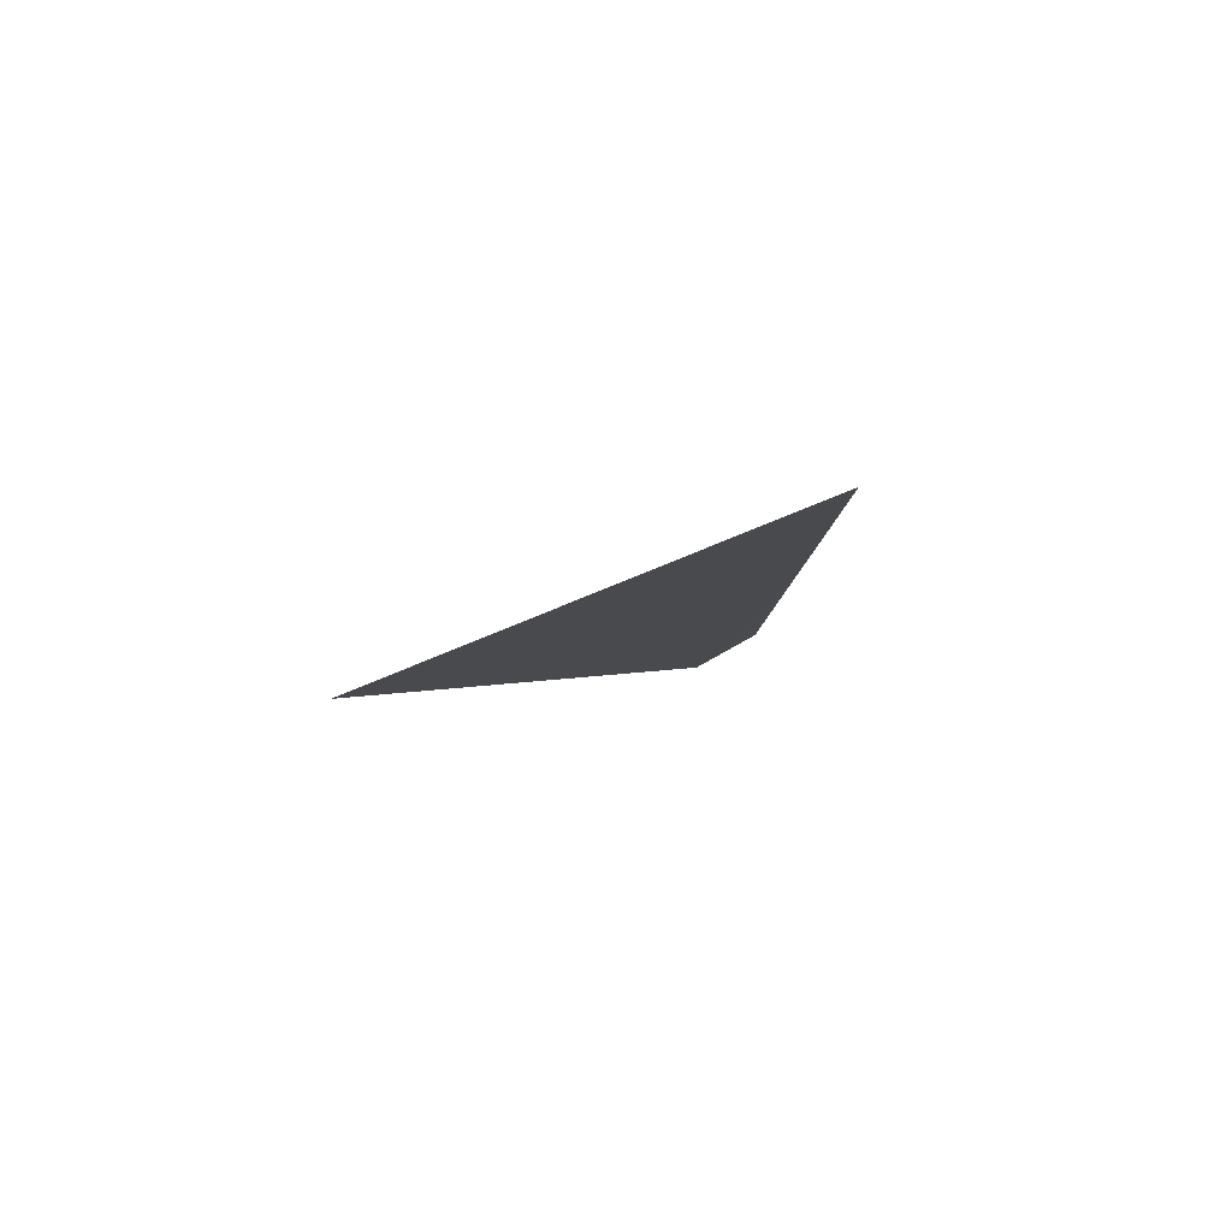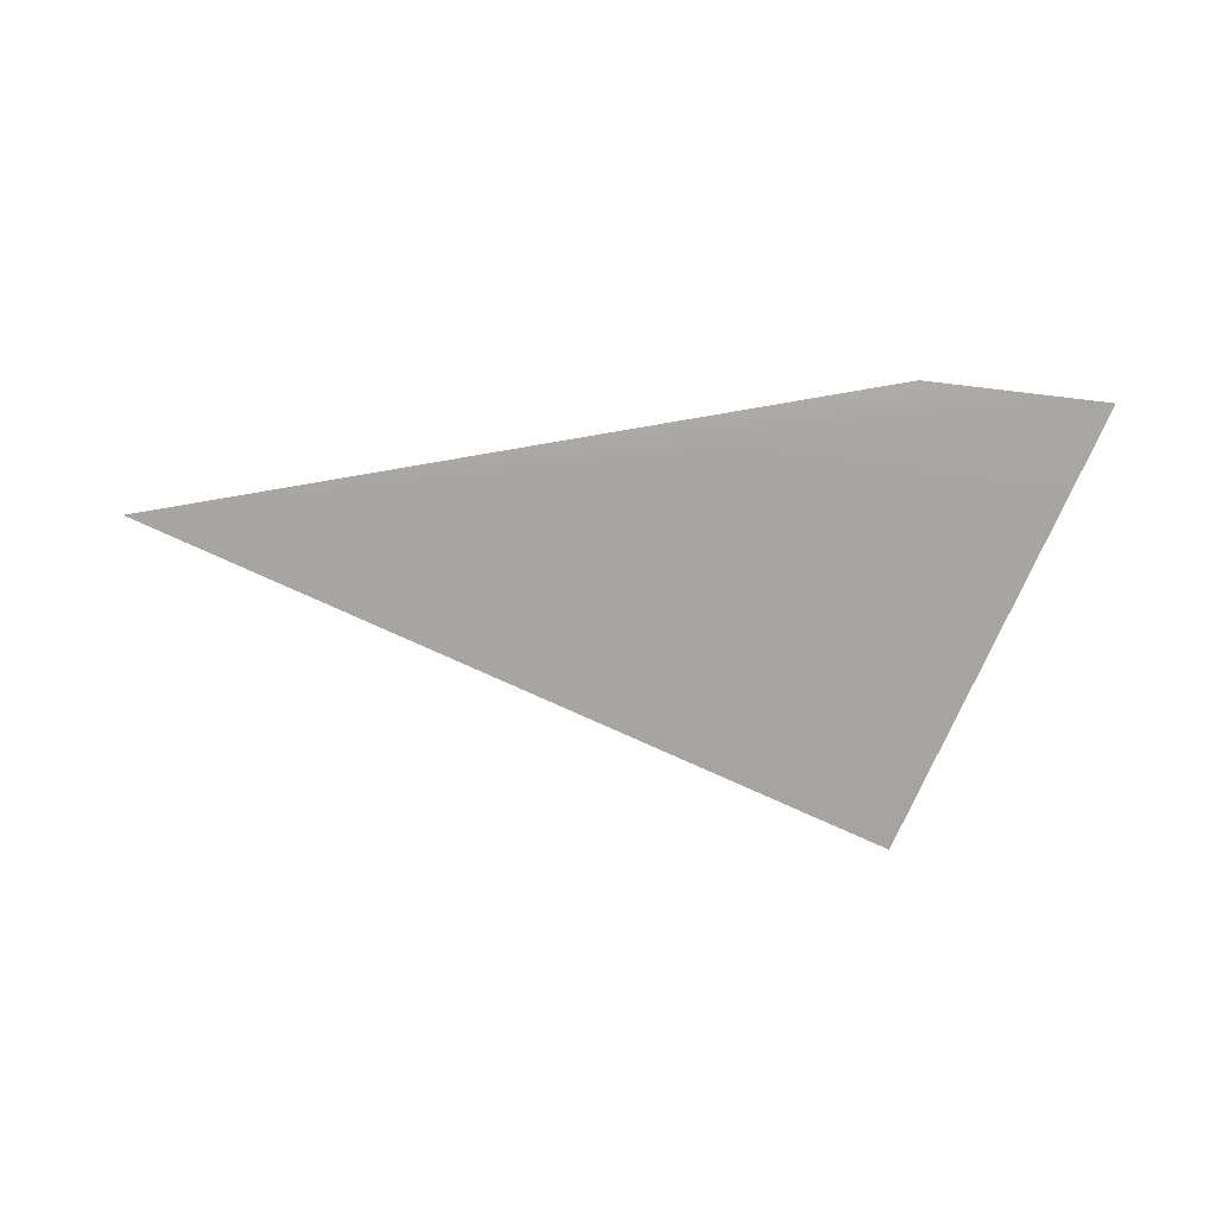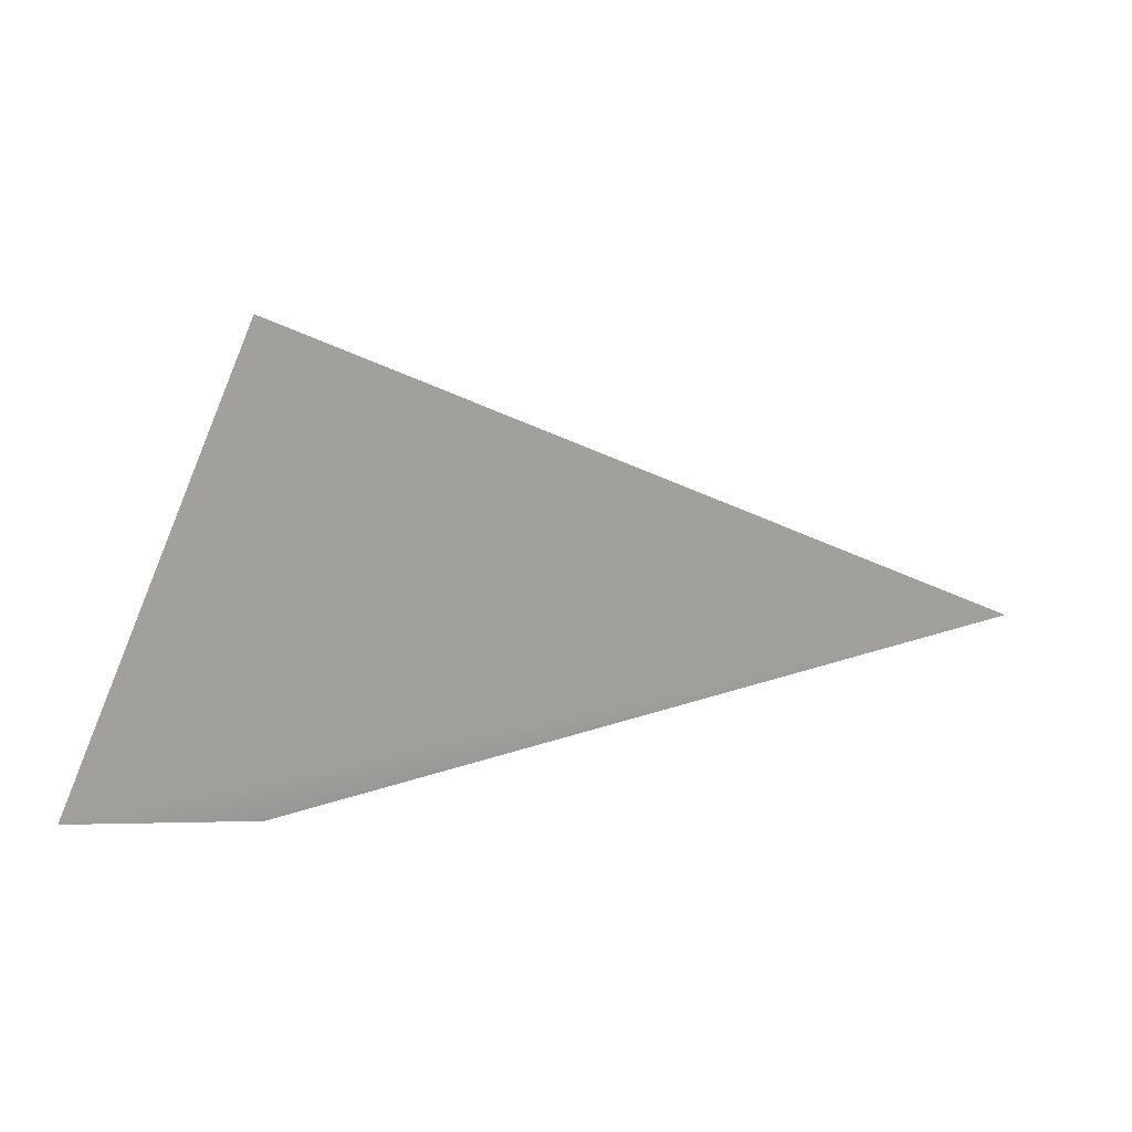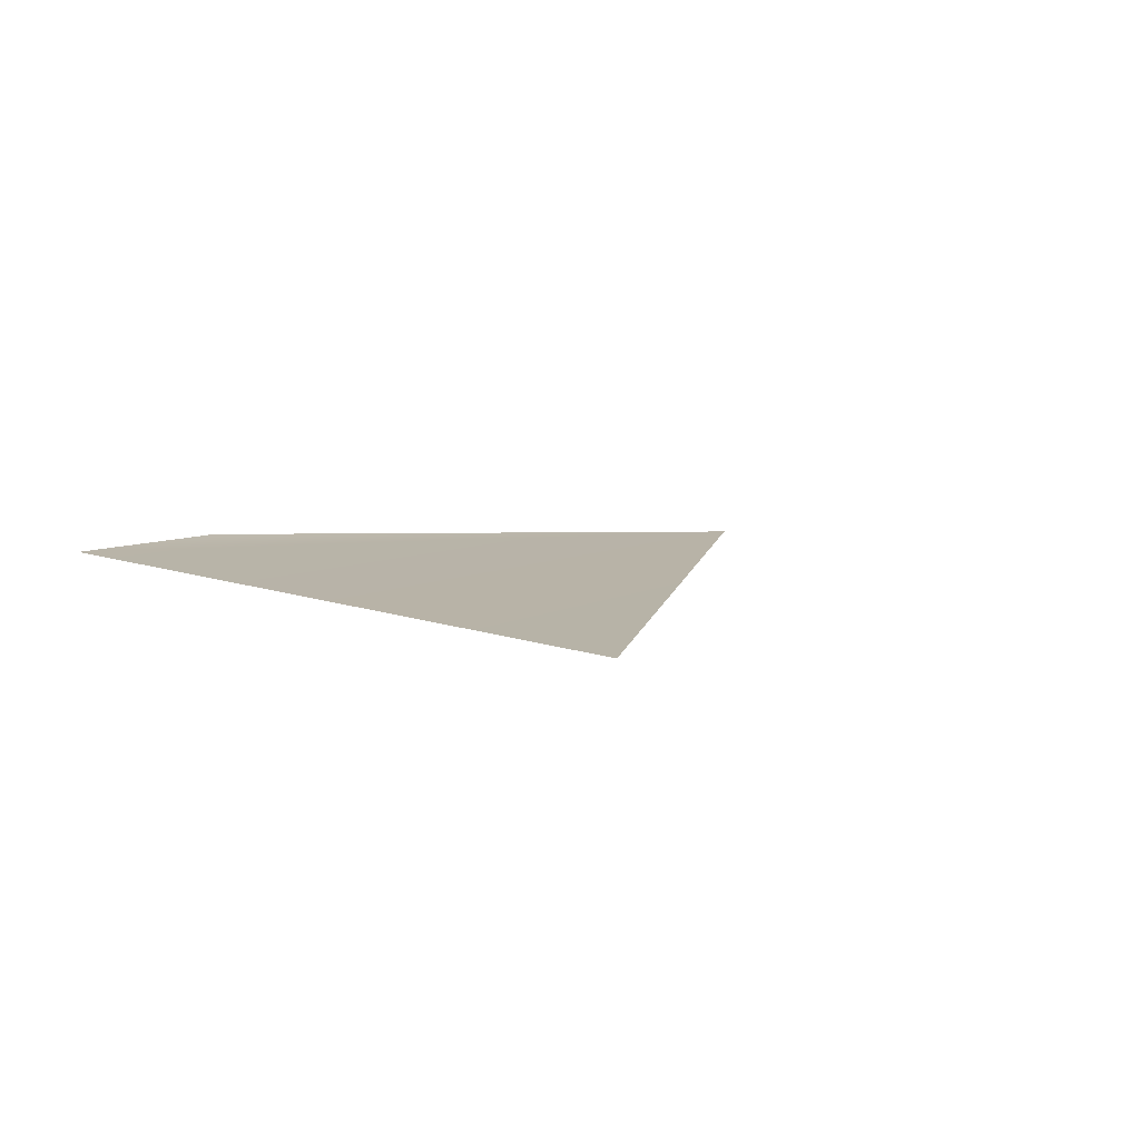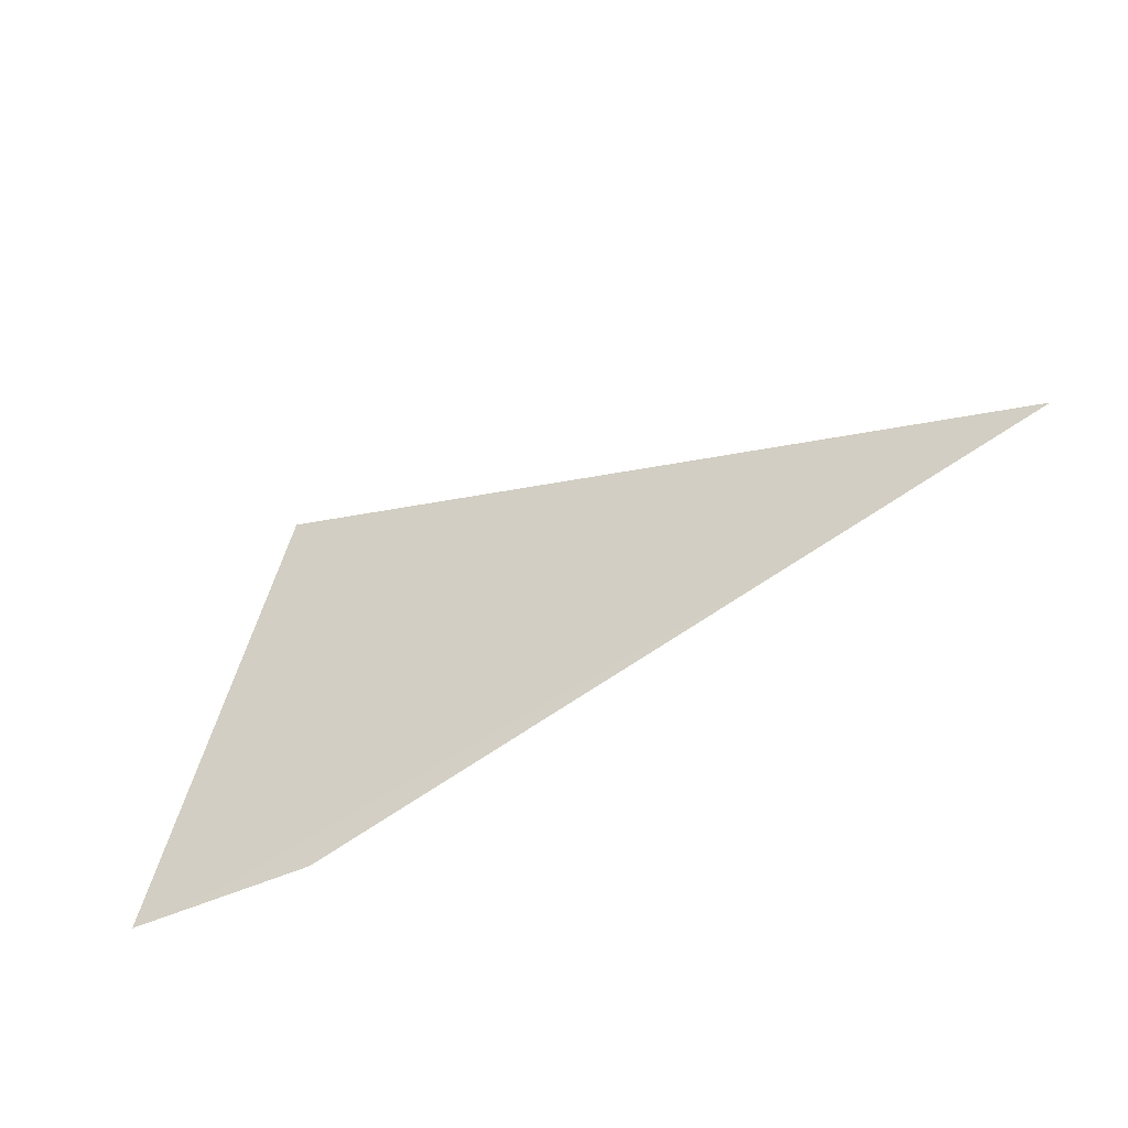
<metadata>
{"format":"obj","ext":"obj","renderer":"f3d","projection":"perspective","resolution":1024,"background":"white","views":[{"elev":-11.3,"azim":-104.8,"up":"+Z"},{"elev":-63.0,"azim":-3.2,"up":"+Z"},{"elev":6.5,"azim":162.8,"up":"+Y"},{"elev":4.7,"azim":122.3,"up":"+Z"},{"elev":-57.6,"azim":-152.1,"up":"+Y"}]}
</metadata>
<code>
o #ID2746
v 0.102 0.3388 0.5091
v 0.1028 0.3386 0.5091
v 0.1027 0.3386 0.5091
v 0.1027 0.3391 0.5091
f 1 2 3
f 3 2 1
f 4 2 1
f 1 2 4

</code>
